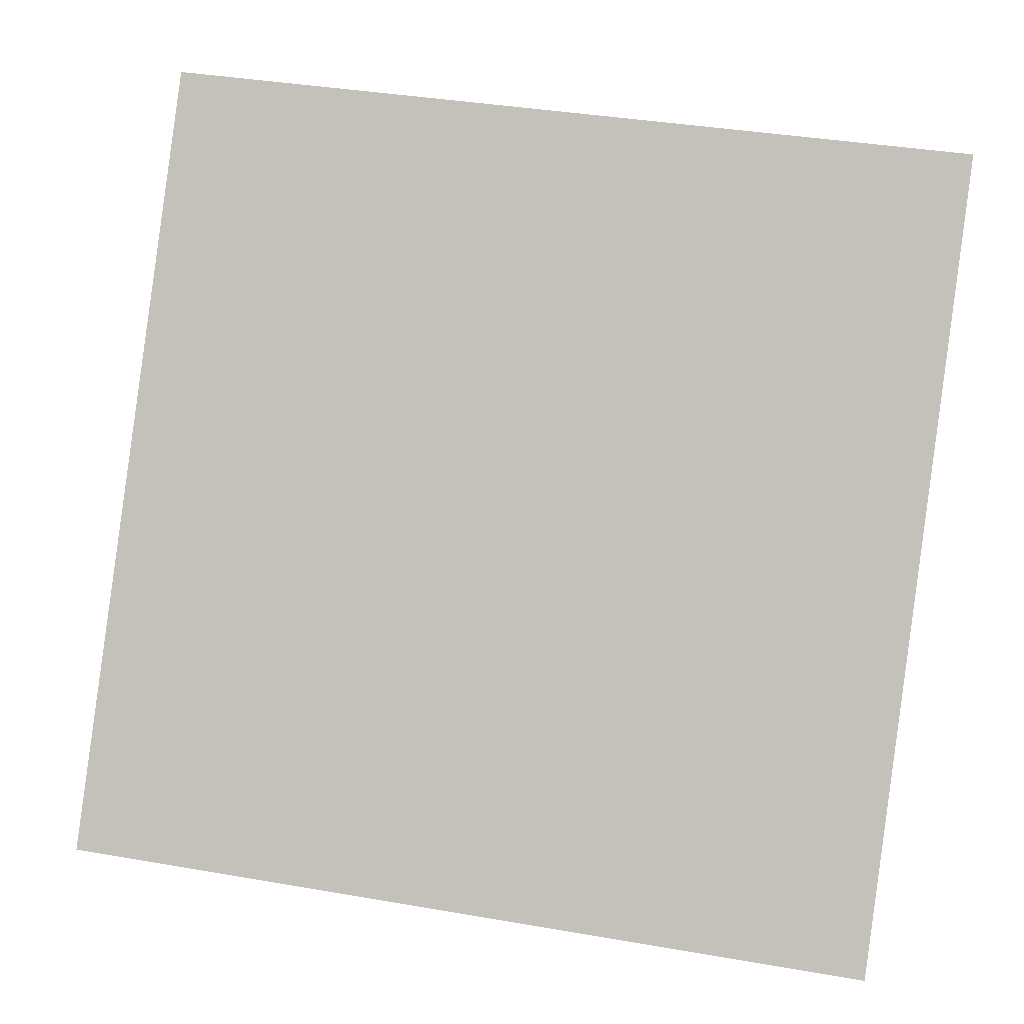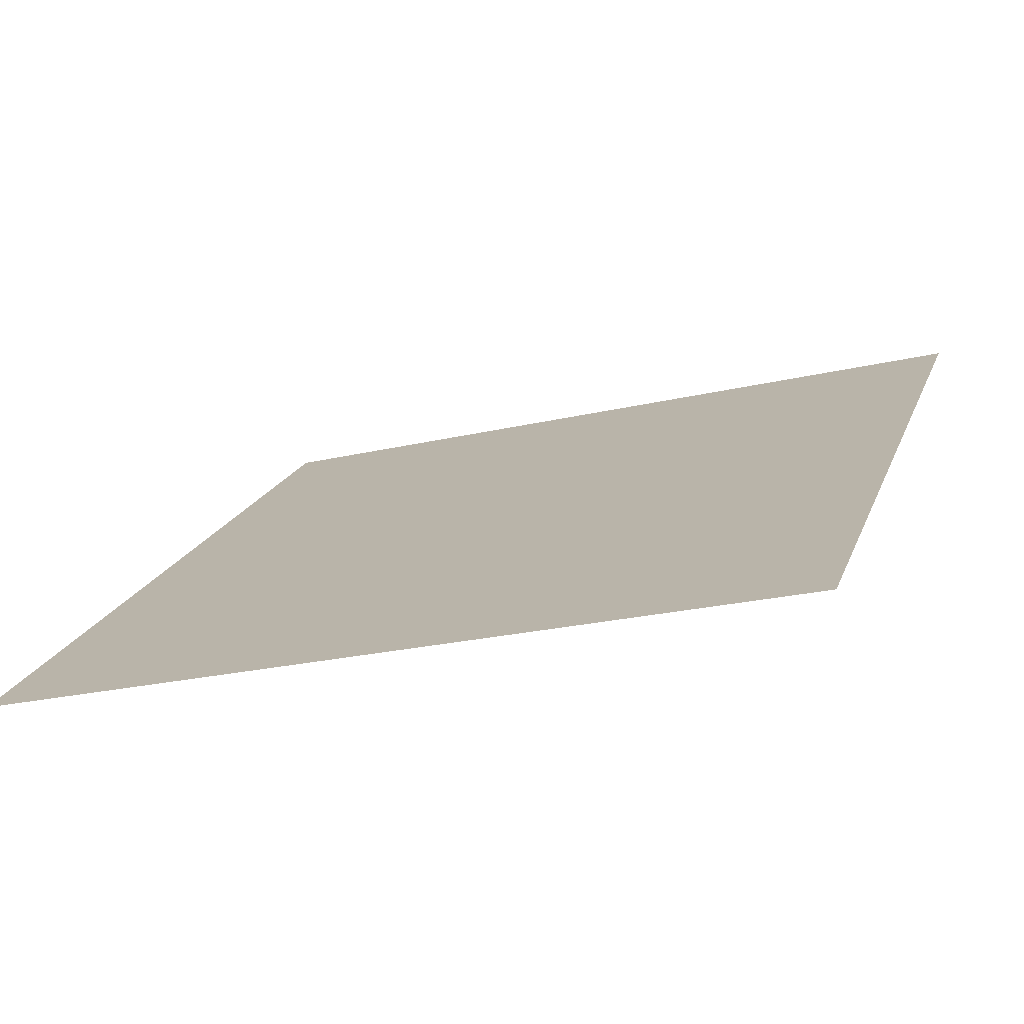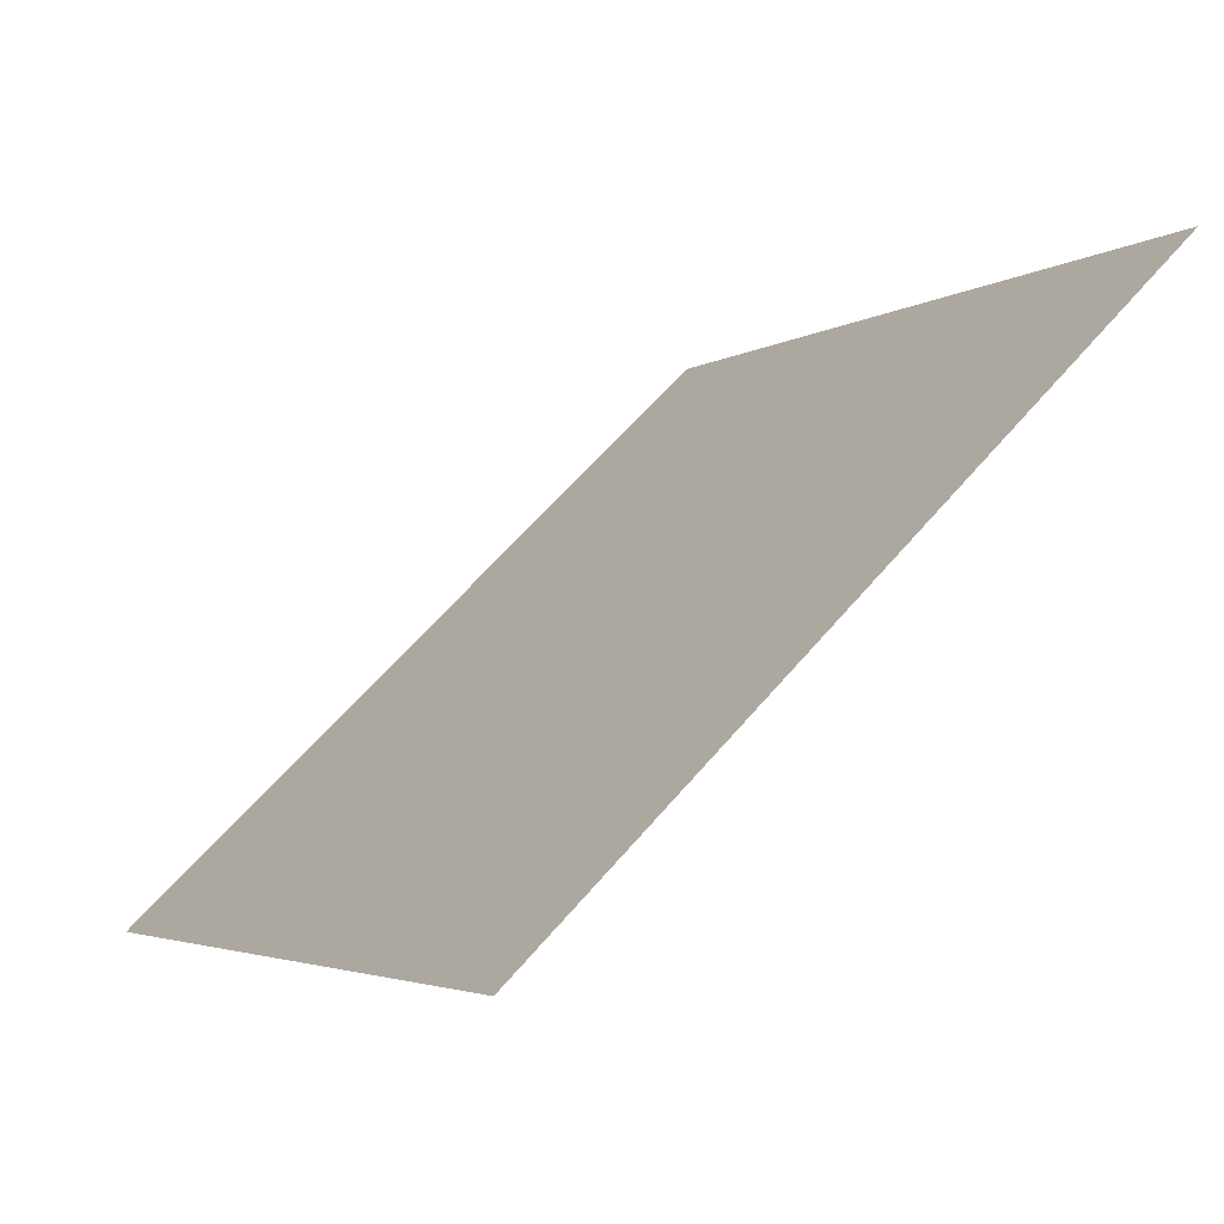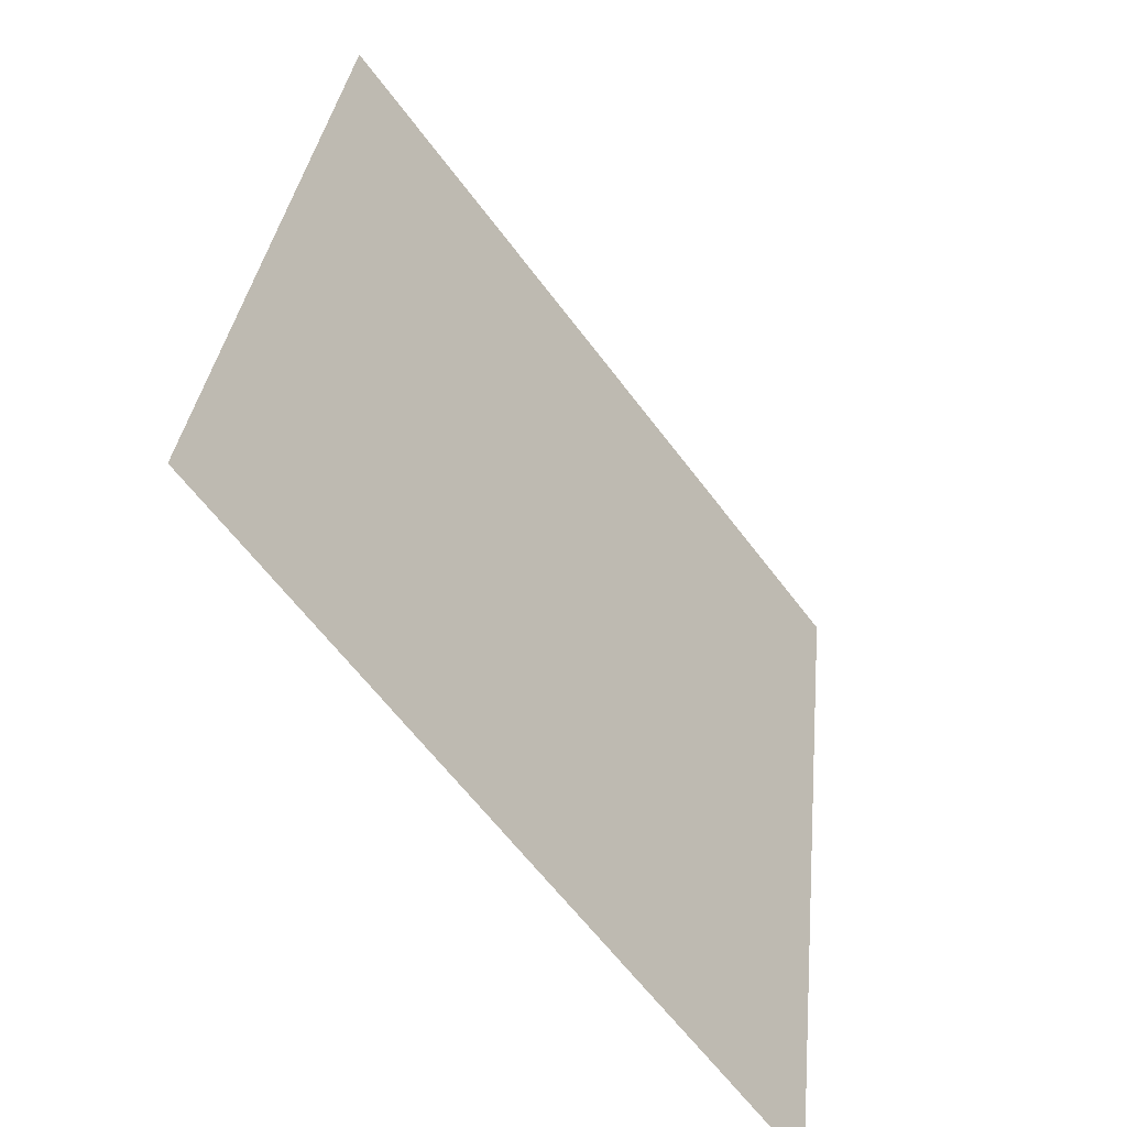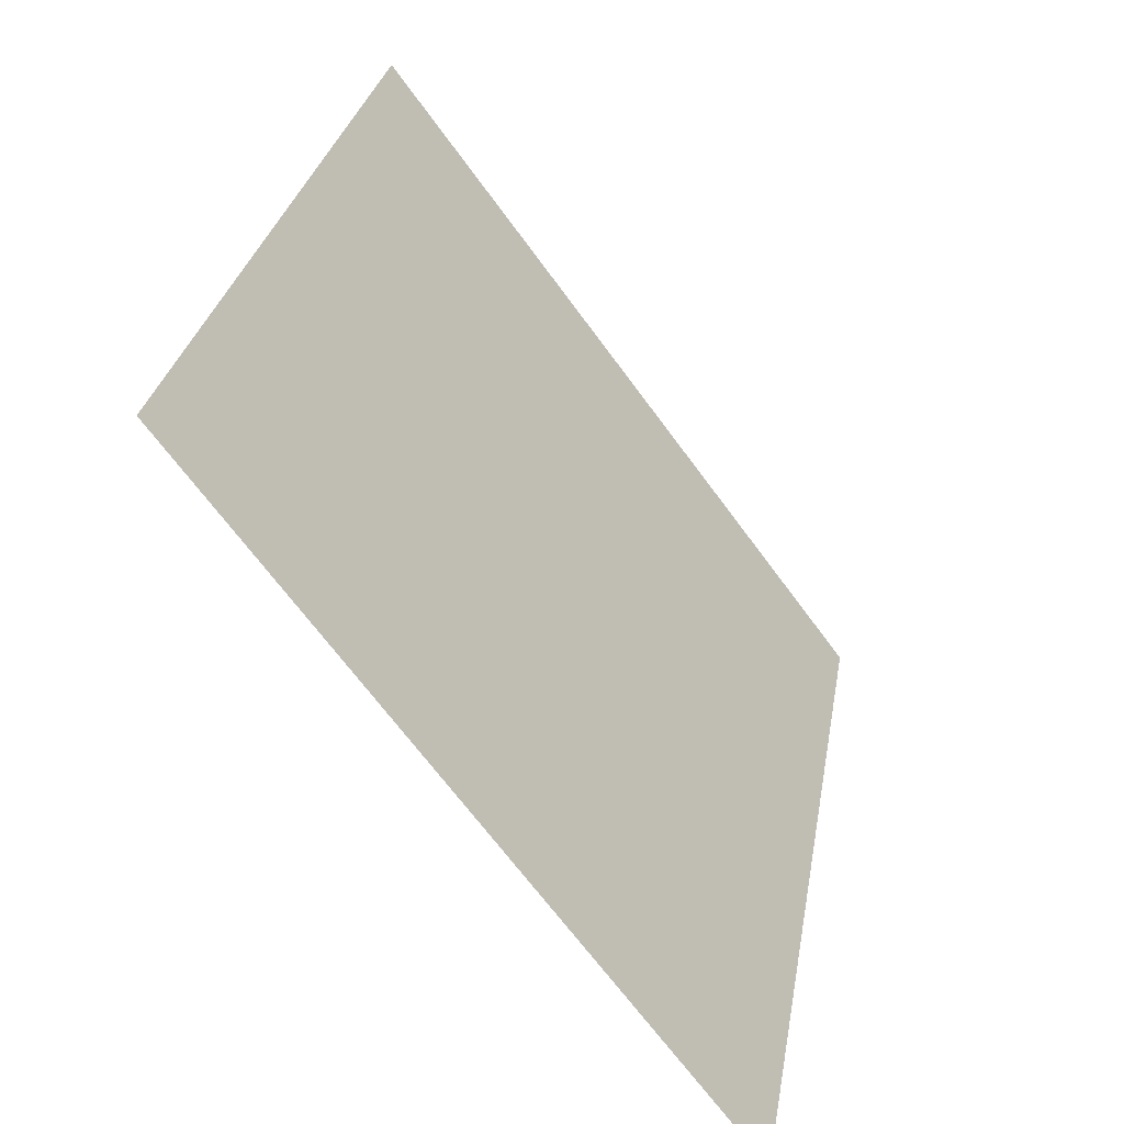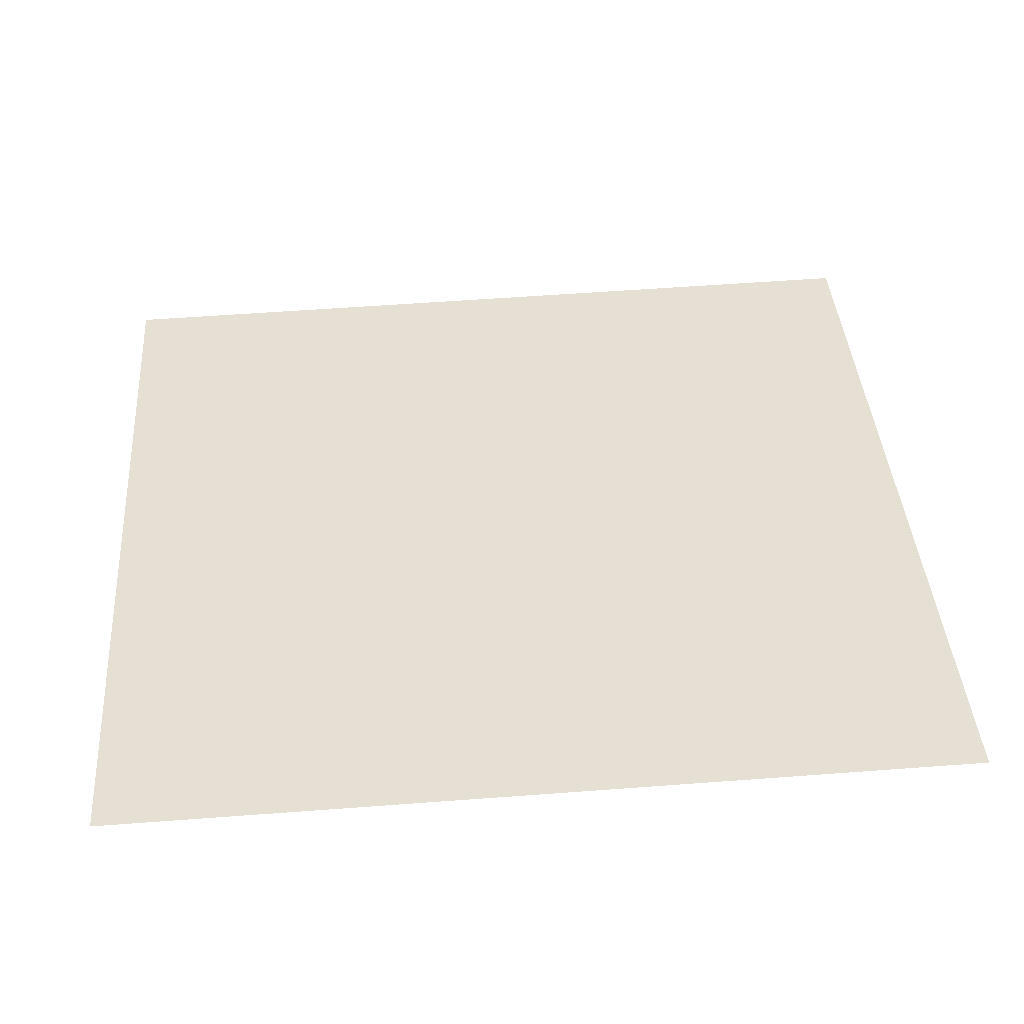
<metadata>
{"format":"obj","ext":"obj","renderer":"f3d","projection":"perspective","resolution":1024,"background":"white","views":[{"elev":35.6,"azim":11.0,"up":"+Z"},{"elev":-20.2,"azim":-158.1,"up":"+Y"},{"elev":60.6,"azim":128.8,"up":"+Z"},{"elev":32.8,"azim":-85.7,"up":"+Z"},{"elev":30.0,"azim":-81.7,"up":"+Z"},{"elev":75.7,"azim":-3.7,"up":"+Y"}]}
</metadata>
<code>
v 0.263 0.7954 0.5258
v 0.2564 0.7955 0.5258
v 0.2566 0.7995 0.5311
v 0.2631 0.7993 0.531
f 4 3 2 1

</code>
